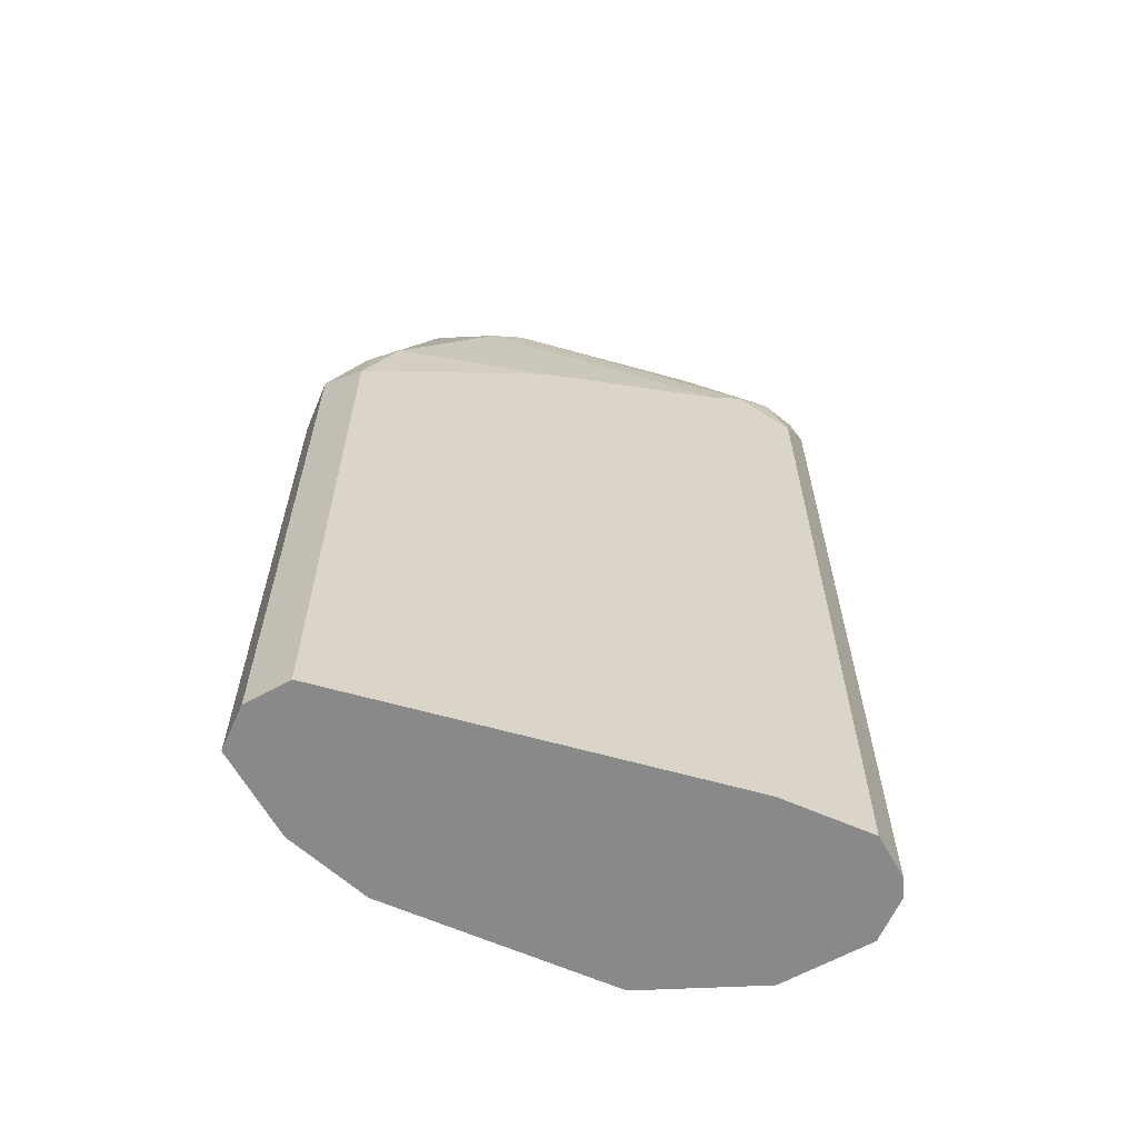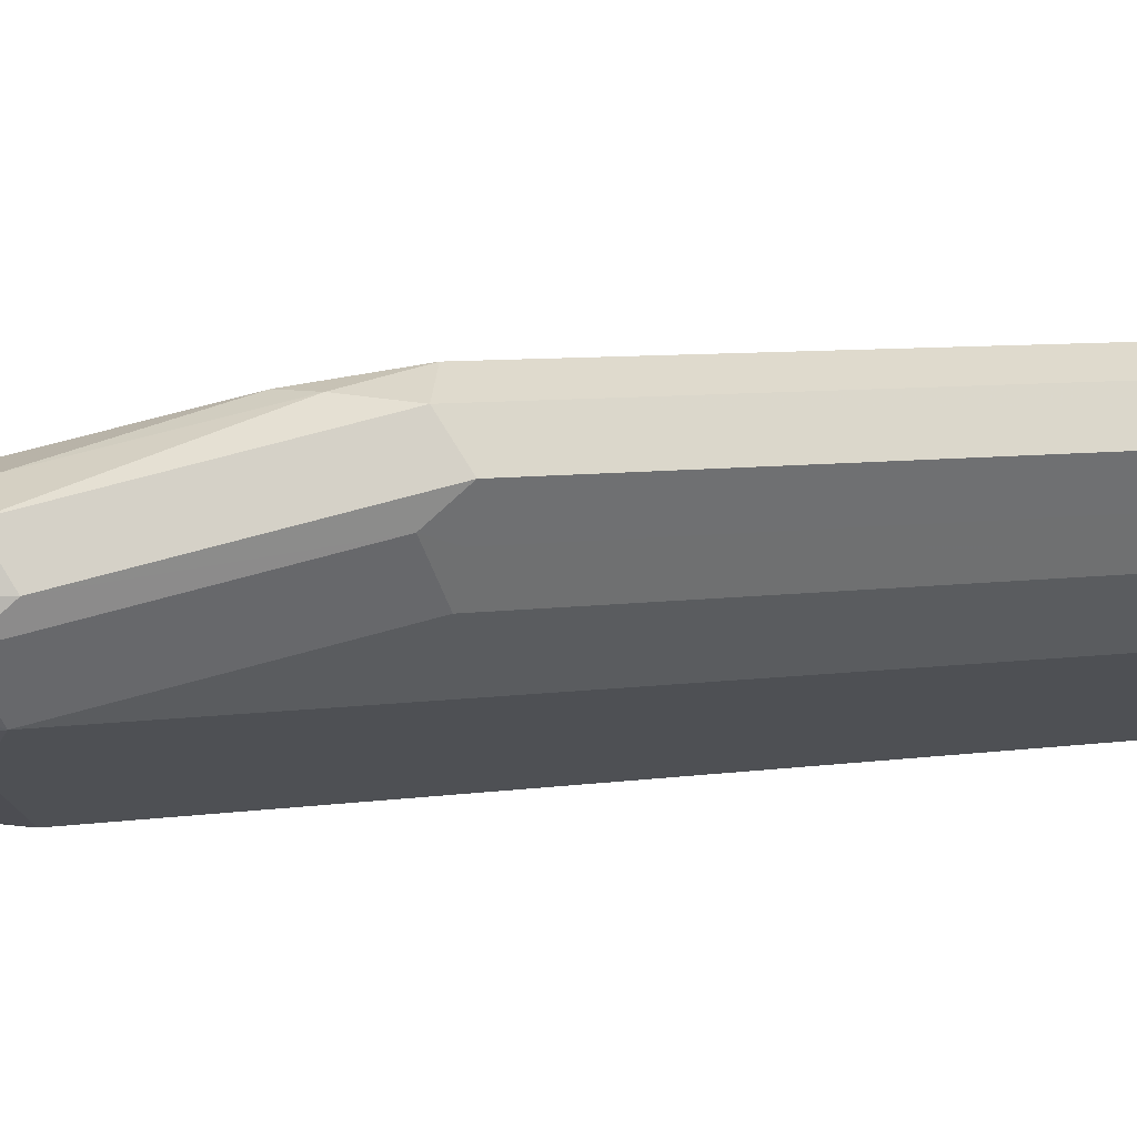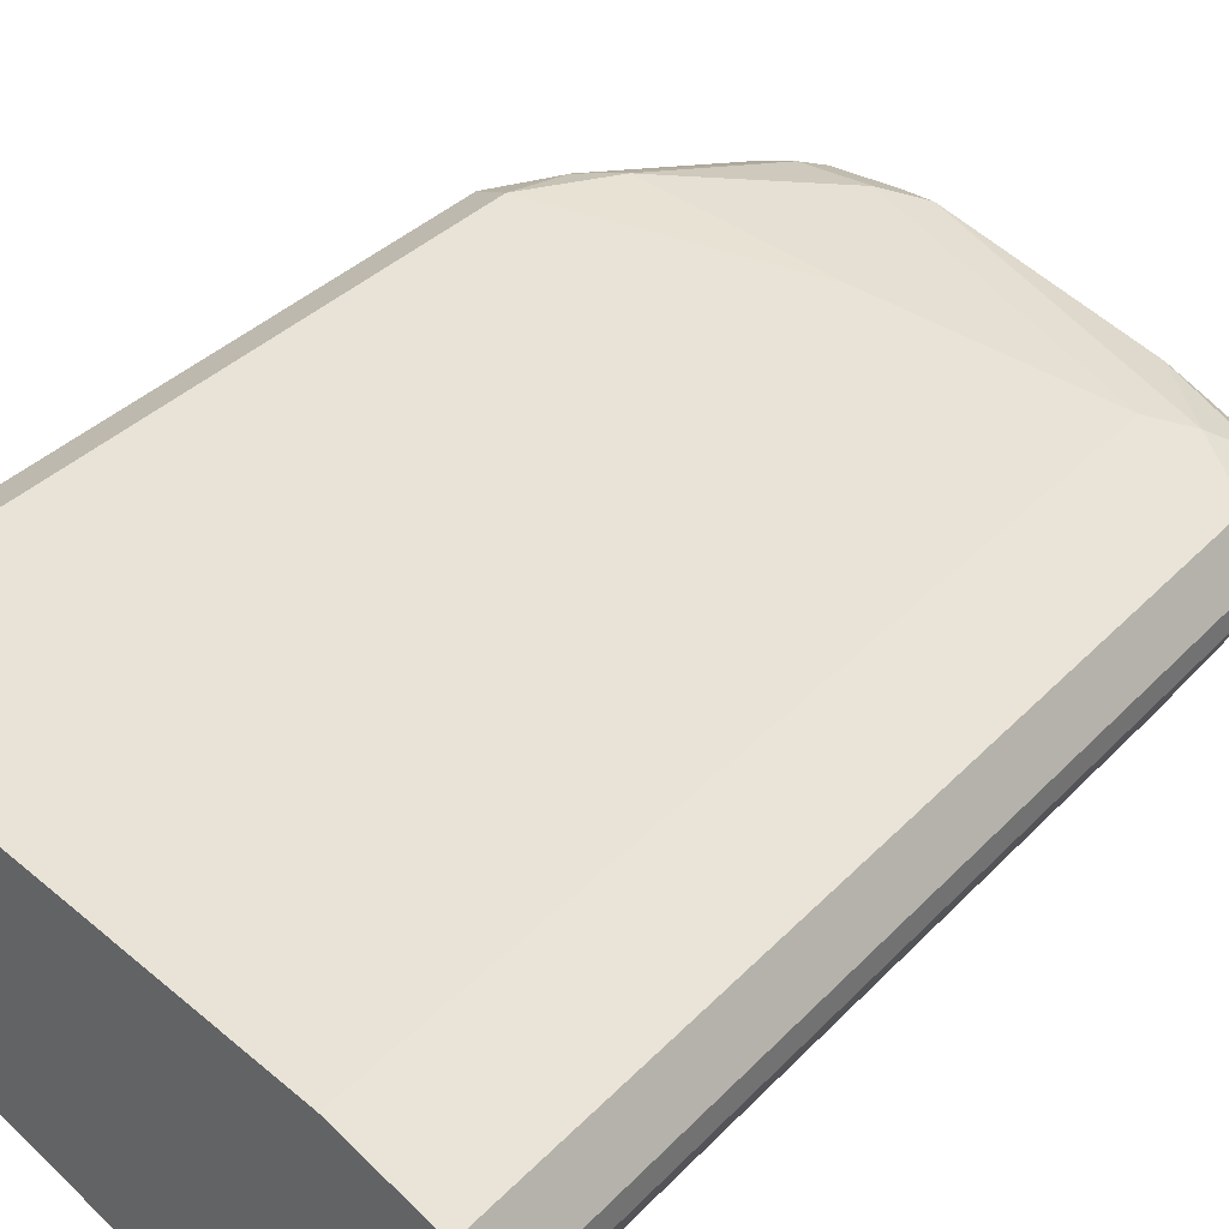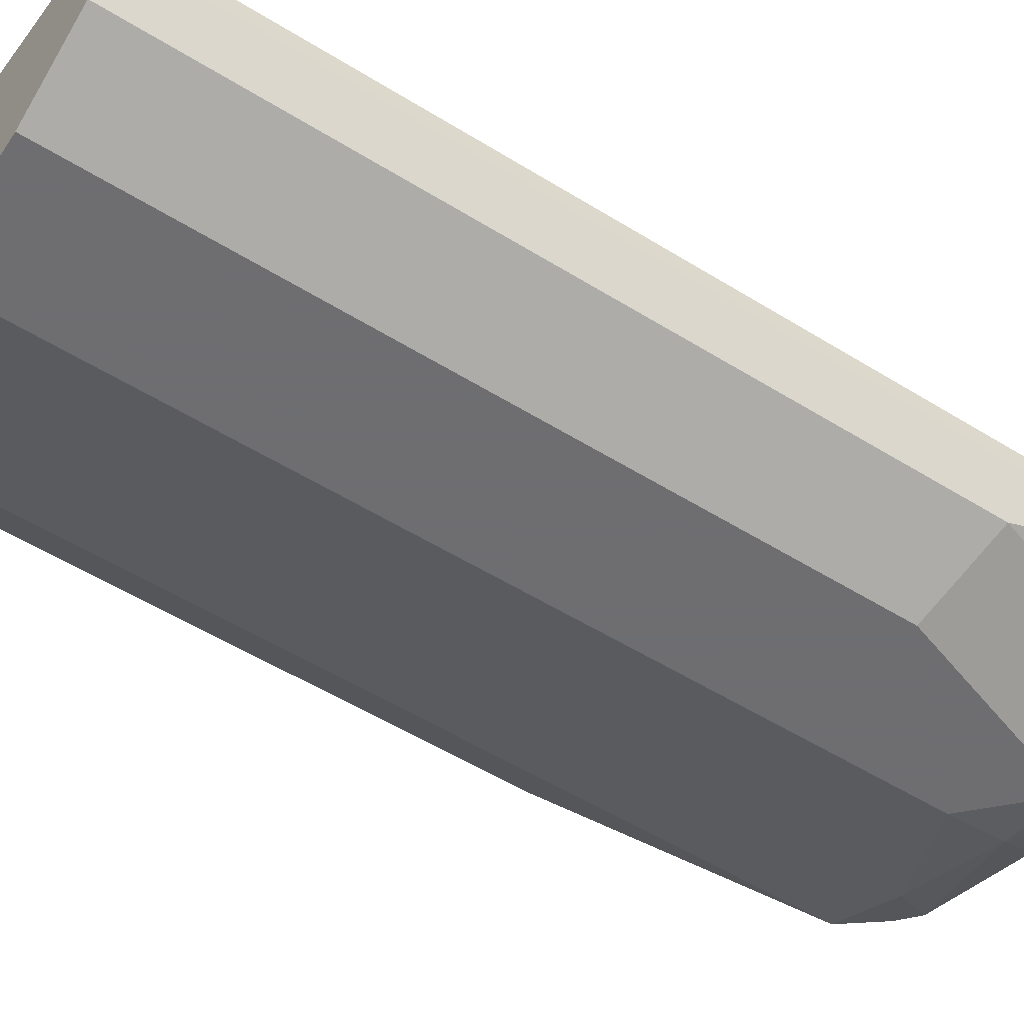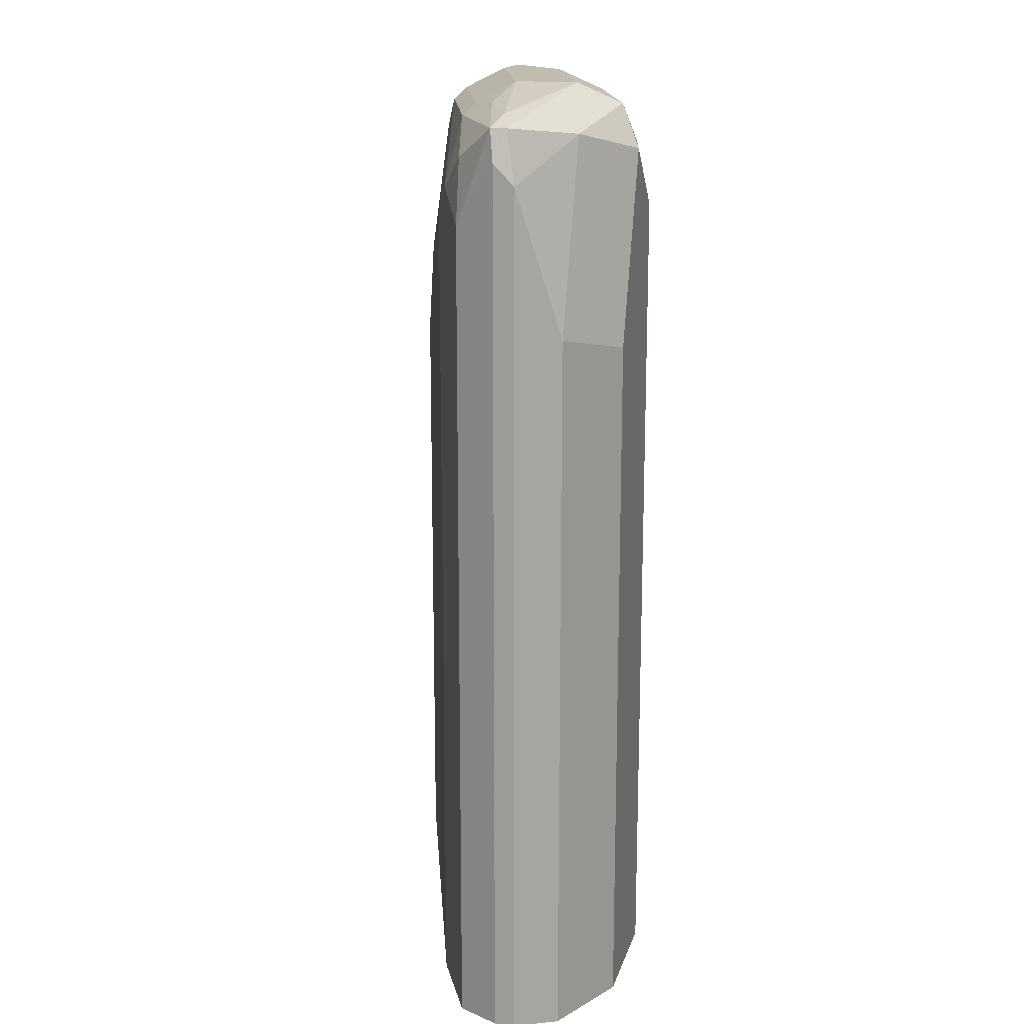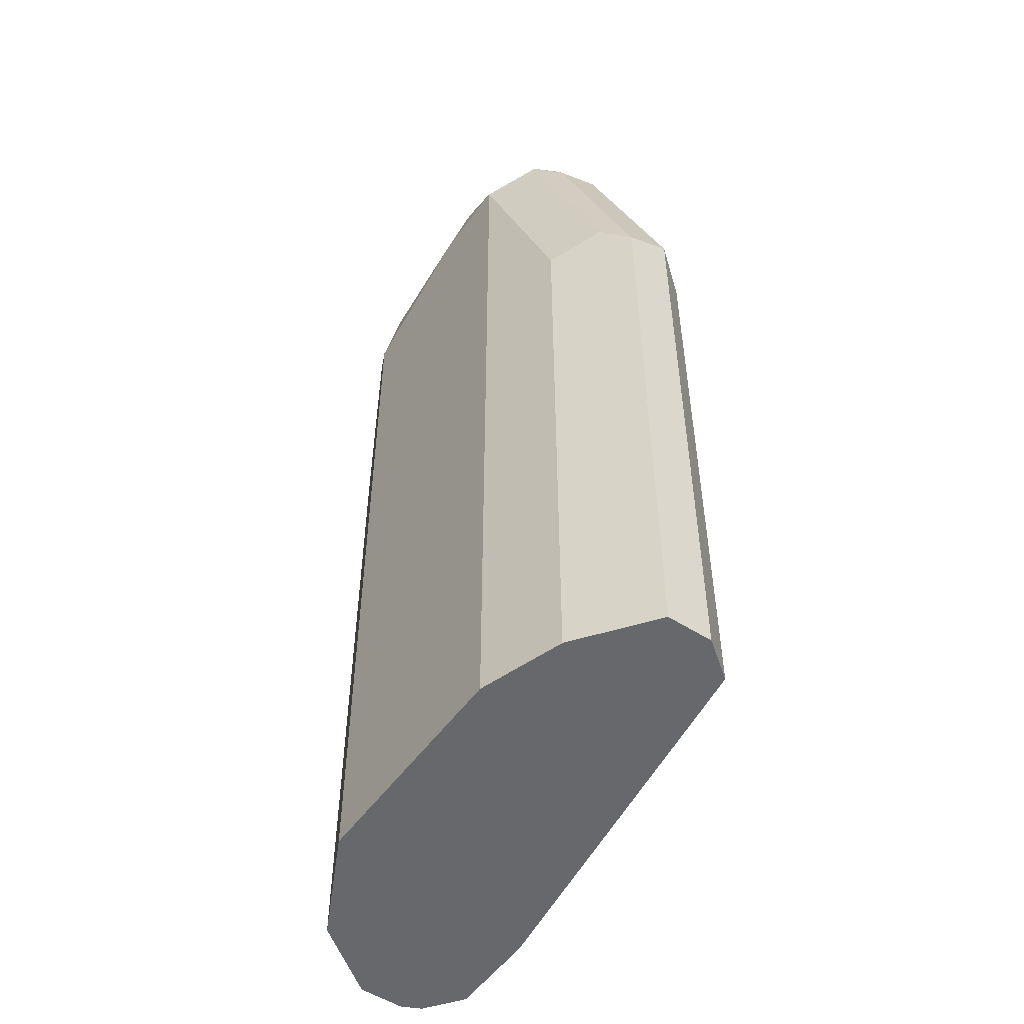
<metadata>
{"format":"obj","ext":"obj","renderer":"f3d","projection":"perspective","resolution":1024,"background":"white","views":[{"elev":-63.0,"azim":2.6,"up":"+Y"},{"elev":7.7,"azim":-111.8,"up":"+Z"},{"elev":34.7,"azim":36.3,"up":"+Z"},{"elev":-54.4,"azim":56.7,"up":"+Z"},{"elev":16.3,"azim":104.6,"up":"+Y"},{"elev":-52.5,"azim":-98.2,"up":"+Y"}]}
</metadata>
<code>
v 0.1745 -1.361e-05 0.4362
v 0.1745 -0.005462 0.4307
v 0.1717 0.008171 0.4334
v 0.1717 0.008171 0.4375
v 0.169 -0.01636 0.4471
v 0.1745 -0.2332 0.4362
v 0.169 -0.04363 0.4198
v 0.1527 0.005435 0.4198
v 0.1745 -0.2332 0.4307
v 0.139 0.008171 0.4171
v 0.1308 0.01636 0.4253
v 0.1636 0.01088 0.4362
v 0.1554 0.008171 0.4457
v 0.1636 -1.361e-05 0.4478
v 0.1472 0.01225 0.4437
v 0.1554 -0.008199 0.4539
v 0.1472 -0.01636 0.458
v 0.169 -0.2332 0.4471
v 0.1472 -0.04907 0.4089
v 0.169 -0.2332 0.4198
v 0.1593 -0.2332 0.415
v 0.1308 -1.361e-05 0.4089
v 0.1254 0.01088 0.4144
v 0.08179 0.01636 0.4416
v 0.1308 0.01636 0.4416
v 0.139 0.008171 0.4539
v 0.1308 0.01088 0.4525
v 0.08996 0.008171 0.4702
v 0.08179 -1.361e-05 0.4743
v 0.09815 -0.03273 0.4743
v 0.1472 -0.2332 0.458
v 0.1472 -0.2332 0.4089
v 0.1124 -1.361e-05 0.413
v 0.1145 -0.01636 0.4089
v 0.1104 0.008171 0.4171
v 0.07634 0.01088 0.4307
v 0.06339 0.01225 0.4416
v 0.06543 0.01636 0.458
v 0.08179 0.01636 0.458
v 0.08179 0.01088 0.4689
v 0.06543 0.01088 0.4689
v 0.06543 -1.361e-05 0.4743
v 0.05726 -0.04091 0.4866
v 0.04907 -0.06544 0.4907
v 0.09815 -0.2332 0.4743
v 0.1145 -0.2332 0.4089
v 0.08179 -1.361e-05 0.4253
v 0.05998 -1.361e-05 0.4362
v 0.06804 -0.2332 0.4321
v 0.06953 0.008171 0.4334
v 0.05317 0.008171 0.4498
v 0.05453 0.01088 0.458
v 0.05726 0.01225 0.4662
v 0.05453 0.005435 0.4689
v 0.04907 -0.04705 0.4866
v 0.03817 -0.06 0.4852
v 0.04907 -0.2332 0.4907
v 0.04362 -0.06544 0.4525
v 0.05998 -0.2332 0.4362
v 0.03681 -0.05726 0.4662
v 0.04907 -1.361e-05 0.458
v 0.03273 -0.06544 0.4743
v 0.03485 -0.2332 0.4786
v 0.03817 -0.2332 0.4852
v 0.03817 -0.06544 0.4634
v 0.04362 -0.2332 0.4525
v 0.03273 -0.2332 0.4743
v 0.03817 -0.2332 0.4634
f 37 52 38
f 62 67 63
f 33 47 36
f 33 36 35
f 33 34 47
f 34 48 47
f 34 46 49
f 36 47 50
f 37 50 48
f 37 48 51
f 37 51 52
f 30 44 57
f 34 49 48
f 36 50 37
f 26 27 40
f 29 43 30
f 29 42 43
f 28 42 29
f 28 41 42
f 28 40 41
f 26 40 28
f 25 40 27
f 25 39 40
f 24 37 38
f 24 36 37
f 23 35 36
f 23 33 35
f 22 34 33
f 38 52 53
f 30 43 44
f 38 53 39
f 51 61 52
f 40 53 41
f 22 33 23
f 62 68 67
f 62 65 68
f 60 62 61
f 60 65 62
f 58 68 65
f 58 66 68
f 58 65 60
f 56 63 64
f 56 62 63
f 56 61 62
f 54 56 55
f 54 61 56
f 52 54 53
f 39 53 40
f 52 61 54
f 51 58 60
f 48 66 58
f 48 59 66
f 48 49 59
f 48 58 51
f 47 48 50
f 44 64 57
f 44 56 64
f 44 55 56
f 43 55 44
f 42 55 43
f 42 54 55
f 42 53 54
f 41 53 42
f 51 60 61
f 19 34 22
f 30 57 45
f 19 32 46
f 6 67 68
f 6 63 67
f 6 64 63
f 6 57 64
f 6 45 57
f 6 31 45
f 6 18 31
f 5 31 18
f 5 17 31
f 5 16 17
f 5 14 16
f 4 15 13
f 4 12 15
f 4 14 5
f 6 68 66
f 3 12 4
f 3 10 11
f 3 8 10
f 2 20 7
f 2 9 20
f 2 8 3
f 2 7 8
f 1 9 2
f 1 6 9
f 1 18 6
f 1 5 18
f 1 4 5
f 1 3 4
f 1 2 3
f 19 46 34
f 3 11 12
f 6 66 59
f 4 13 14
f 6 49 46
f 6 59 49
f 19 21 32
f 17 45 31
f 17 30 45
f 17 29 30
f 17 28 29
f 16 28 17
f 16 26 28
f 15 27 26
f 14 26 16
f 13 15 26
f 13 26 14
f 12 25 15
f 11 36 24
f 11 23 36
f 15 25 27
f 6 32 21
f 6 46 32
f 11 25 12
f 6 21 20
f 6 20 9
f 7 19 22
f 7 20 21
f 7 21 19
f 7 22 8
f 10 23 11
f 10 22 23
f 11 24 38
f 11 38 39
f 11 39 25
f 8 22 10

</code>
